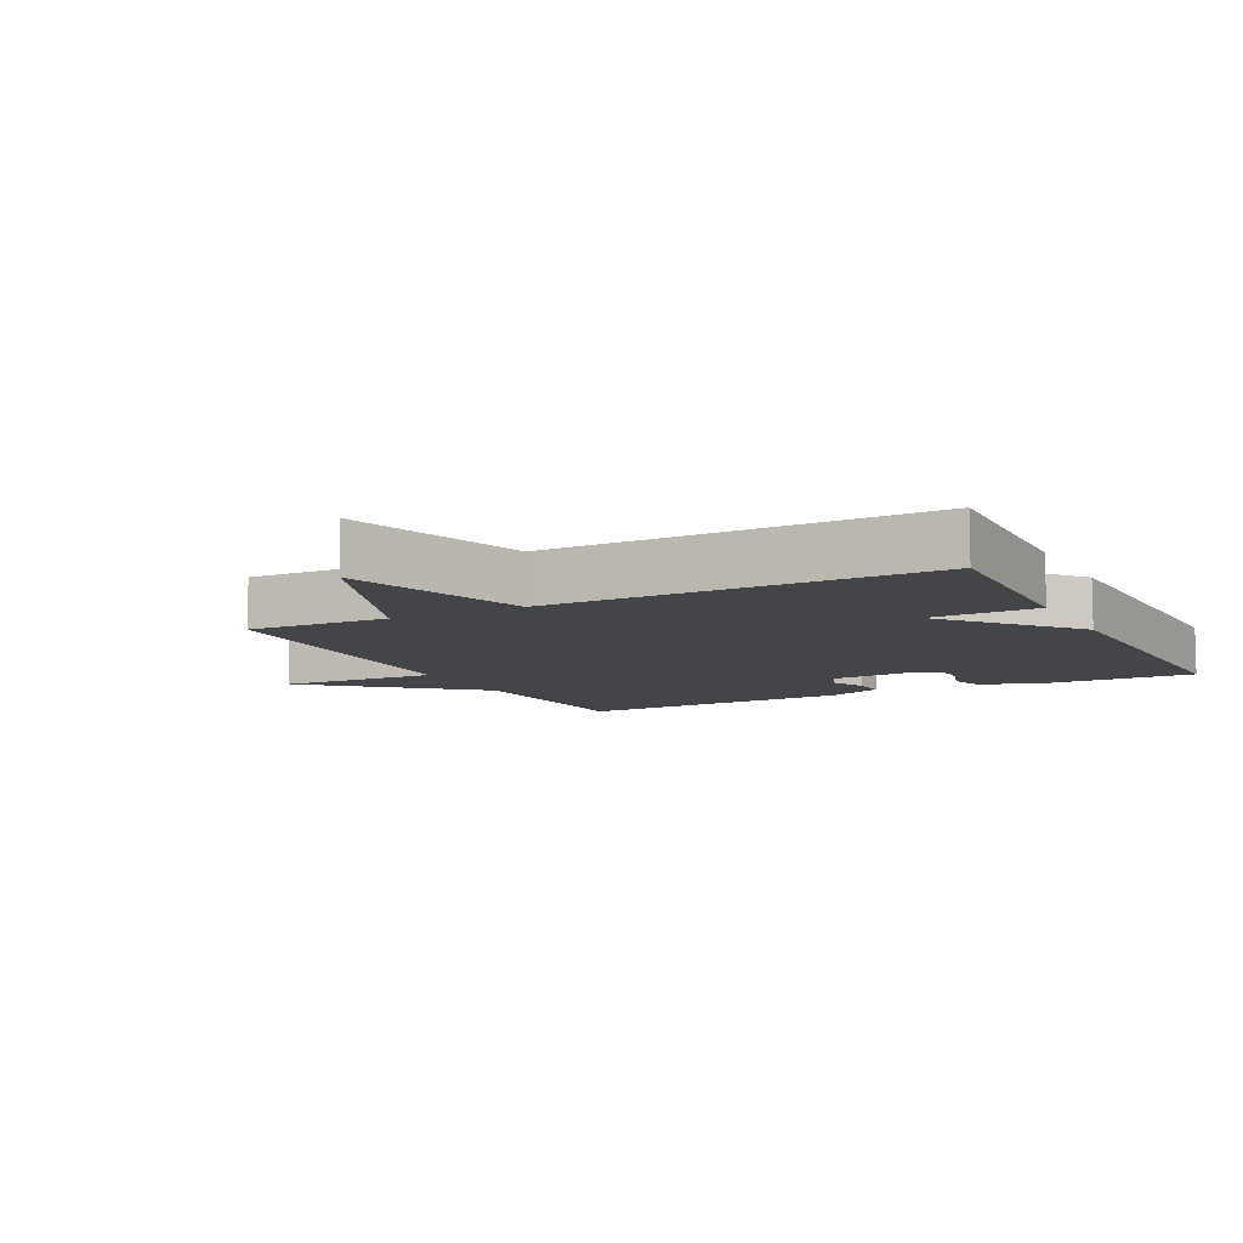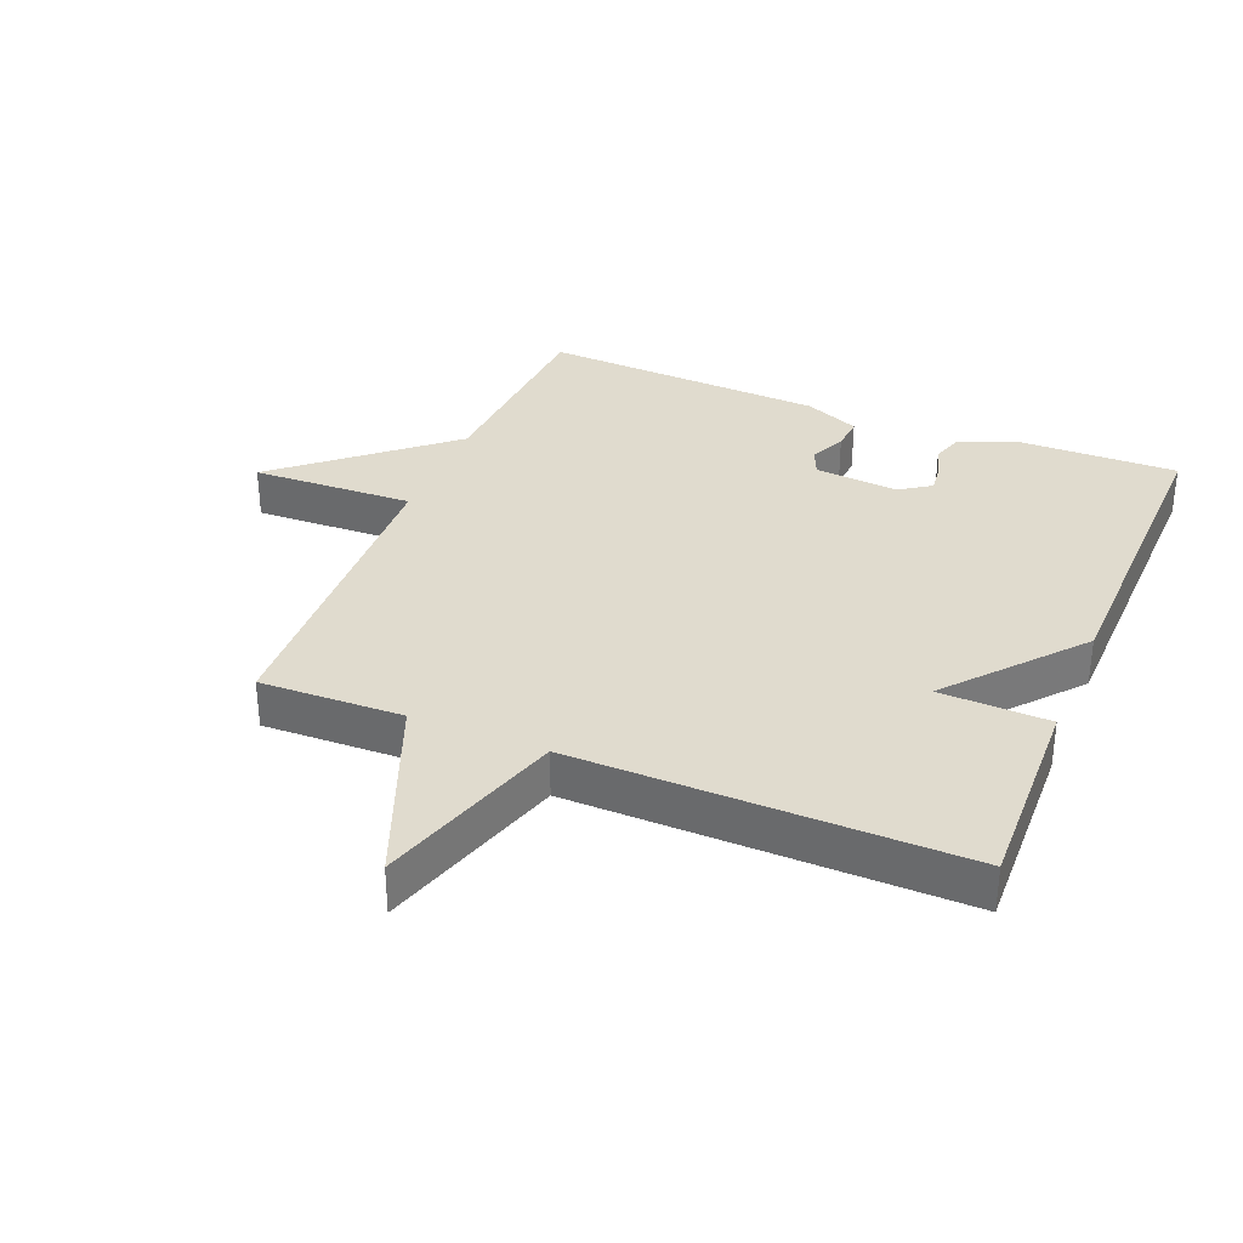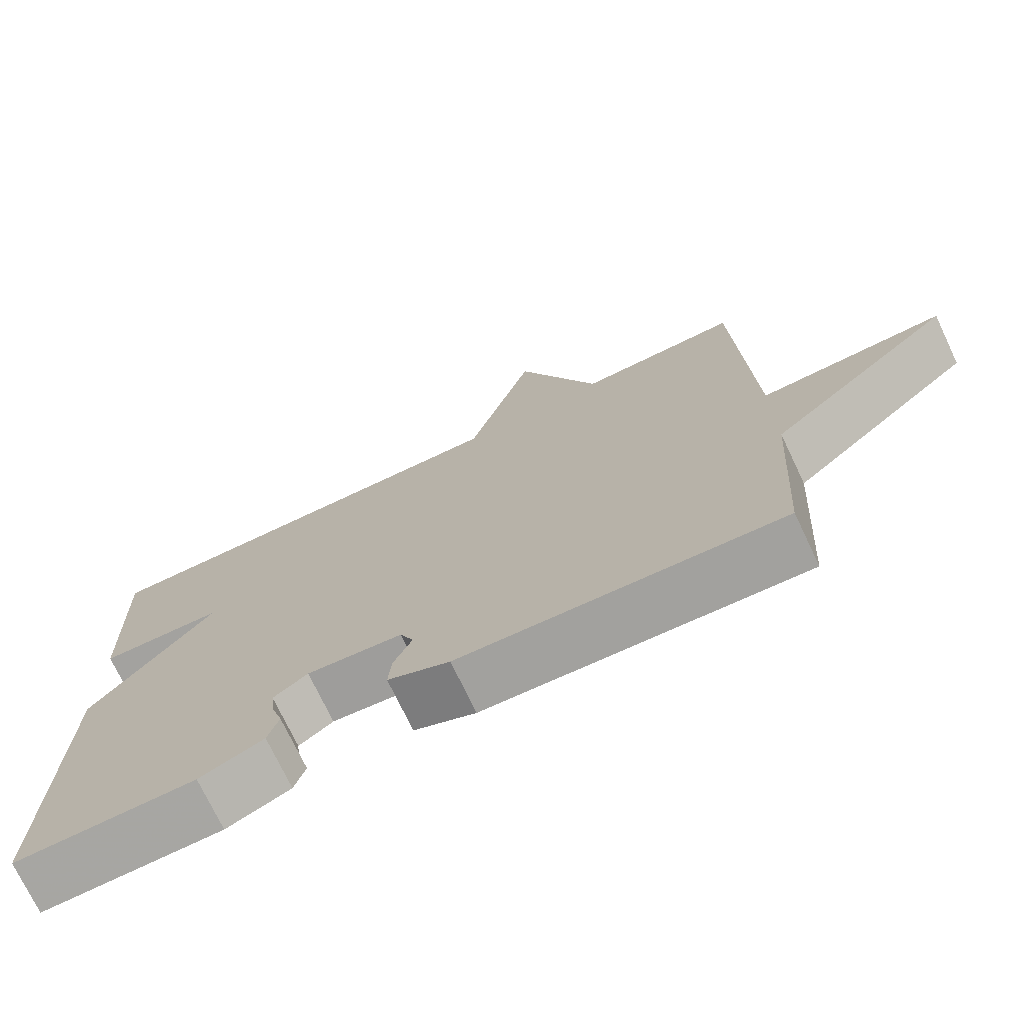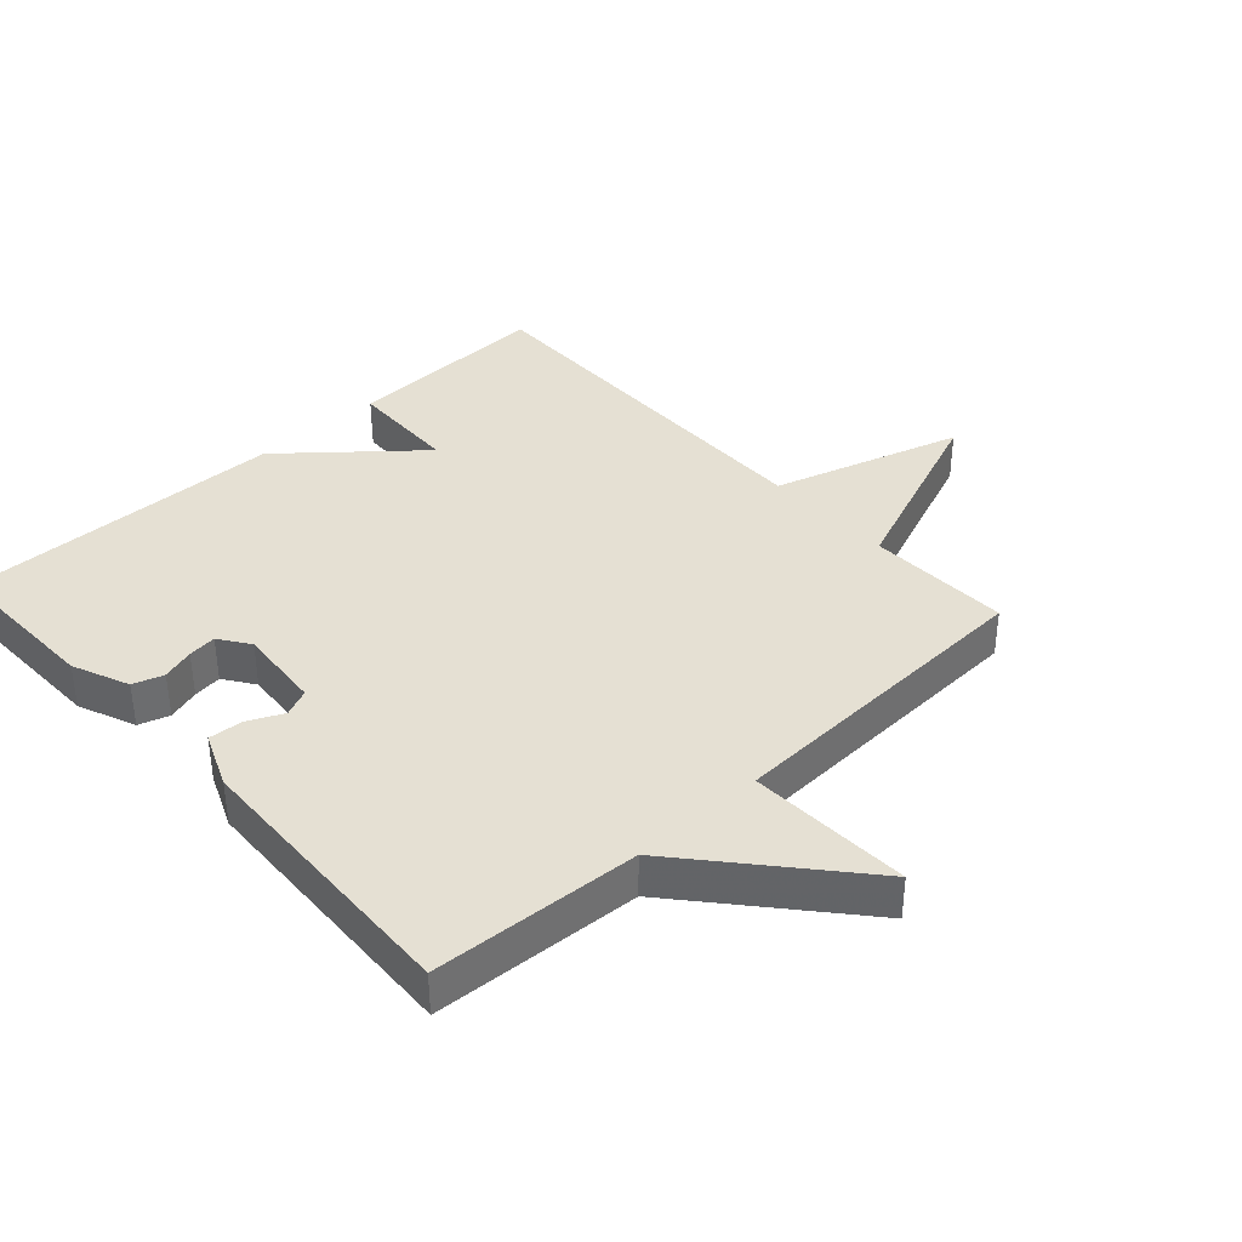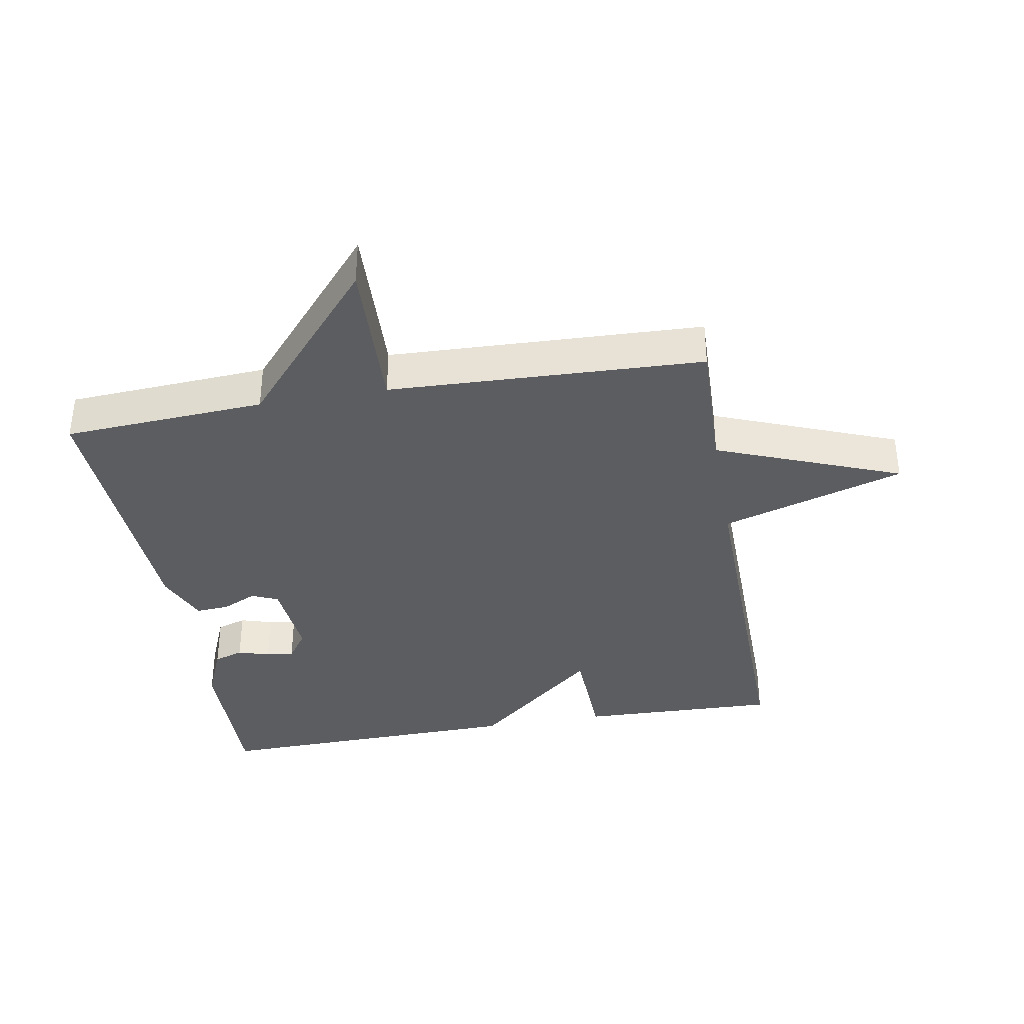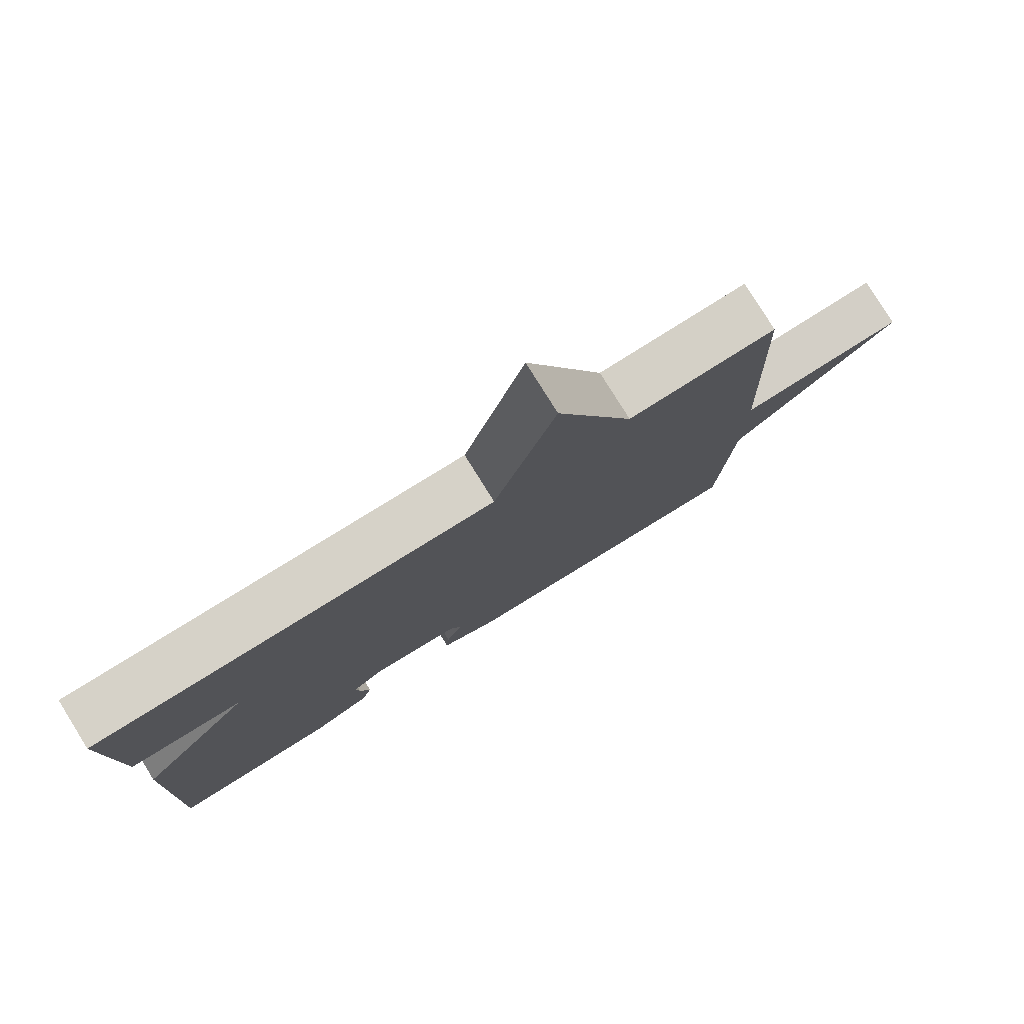
<metadata>
{"format":"obj","ext":"obj","renderer":"f3d","projection":"perspective","resolution":1024,"background":"white","views":[{"elev":-9.0,"azim":27.2,"up":"+Y"},{"elev":33.7,"azim":22.3,"up":"+Y"},{"elev":-73.4,"azim":-154.6,"up":"+Z"},{"elev":38.0,"azim":-132.5,"up":"+Y"},{"elev":-36.6,"azim":-80.0,"up":"+Y"},{"elev":79.1,"azim":148.1,"up":"+Z"}]}
</metadata>
<code>
v -0.5 0.07 -0.5
v -0.519 0.07 -0.187
v -0.764 0.07 0.023
v -0.519 0.07 0.013
v -0.5 0.07 0.5
v -0.284 0.07 0.493
v -0.172 0.07 0.777
v -0.084 0.07 0.493
v 0.5 0.07 0.5
v 0.49 0.07 0.19
v 0.324 0.07 0.185
v 0.49 0.07 -0.01
v 0.5 0.07 -0.5
v 0.257 0.07 -0.495
v 0.171 0.07 -0.459
v 0.156 0.07 -0.413
v 0.171 0.07 -0.364
v 0.176 0.07 -0.321
v 0.13 0.07 -0.289
v 0.002 0.07 -0.3
v -0.016 0.07 -0.341
v 0.009 0.07 -0.394
v 0.013 0.07 -0.446
v -0.07 0.07 -0.481
v -0.5 0 -0.5
v -0.519 0 -0.187
v -0.764 0 0.023
v -0.519 0 0.013
v -0.5 0 0.5
v -0.284 0 0.493
v -0.172 0 0.777
v -0.084 0 0.493
v 0.5 0 0.5
v 0.49 0 0.19
v 0.324 0 0.185
v 0.49 0 -0.01
v 0.5 0 -0.5
v 0.257 0 -0.495
v 0.171 0 -0.459
v 0.156 0 -0.413
v 0.171 0 -0.364
v 0.176 0 -0.321
v 0.13 0 -0.289
v 0.002 0 -0.3
v -0.016 0 -0.341
v 0.009 0 -0.394
v 0.013 0 -0.446
v -0.07 0 -0.481
f 24 1 2
f 23 24 2
f 22 23 2
f 21 22 2
f 2 3 4
f 21 2 4
f 20 21 4
f 4 5 6
f 20 4 6
f 19 20 6
f 18 19 6
f 15 16 17
f 14 15 17
f 13 14 17
f 12 13 17
f 11 12 17 18
f 8 9 10 11
f 8 11 18 6
f 6 7 8
f 26 25 48
f 26 48 47
f 26 47 46
f 26 46 45
f 28 27 26
f 28 26 45
f 28 45 44
f 30 29 28
f 30 28 44
f 30 44 43
f 30 43 42
f 41 40 39
f 41 39 38
f 41 38 37
f 41 37 36
f 42 41 36 35
f 35 34 33 32
f 30 42 35 32
f 32 31 30
f 1 25 26 2
f 2 26 27 3
f 3 27 28 4
f 4 28 29 5
f 5 29 30 6
f 6 30 31 7
f 7 31 32 8
f 8 32 33 9
f 9 33 34 10
f 10 34 35 11
f 11 35 36 12
f 12 36 37 13
f 13 37 38 14
f 14 38 39 15
f 15 39 40 16
f 16 40 41 17
f 17 41 42 18
f 18 42 43 19
f 19 43 44 20
f 20 44 45 21
f 21 45 46 22
f 22 46 47 23
f 23 47 48 24
f 24 48 25 1

</code>
